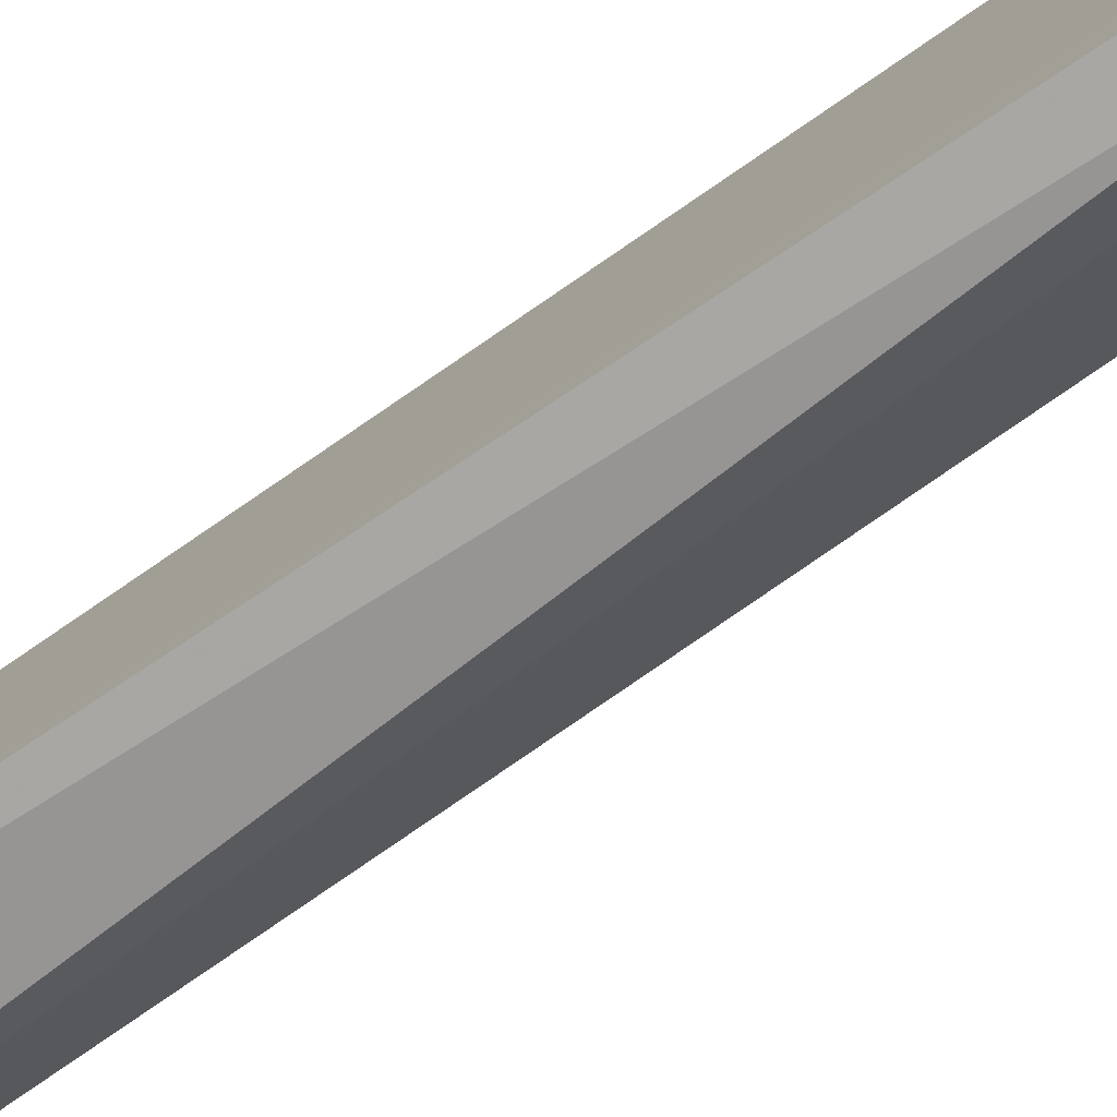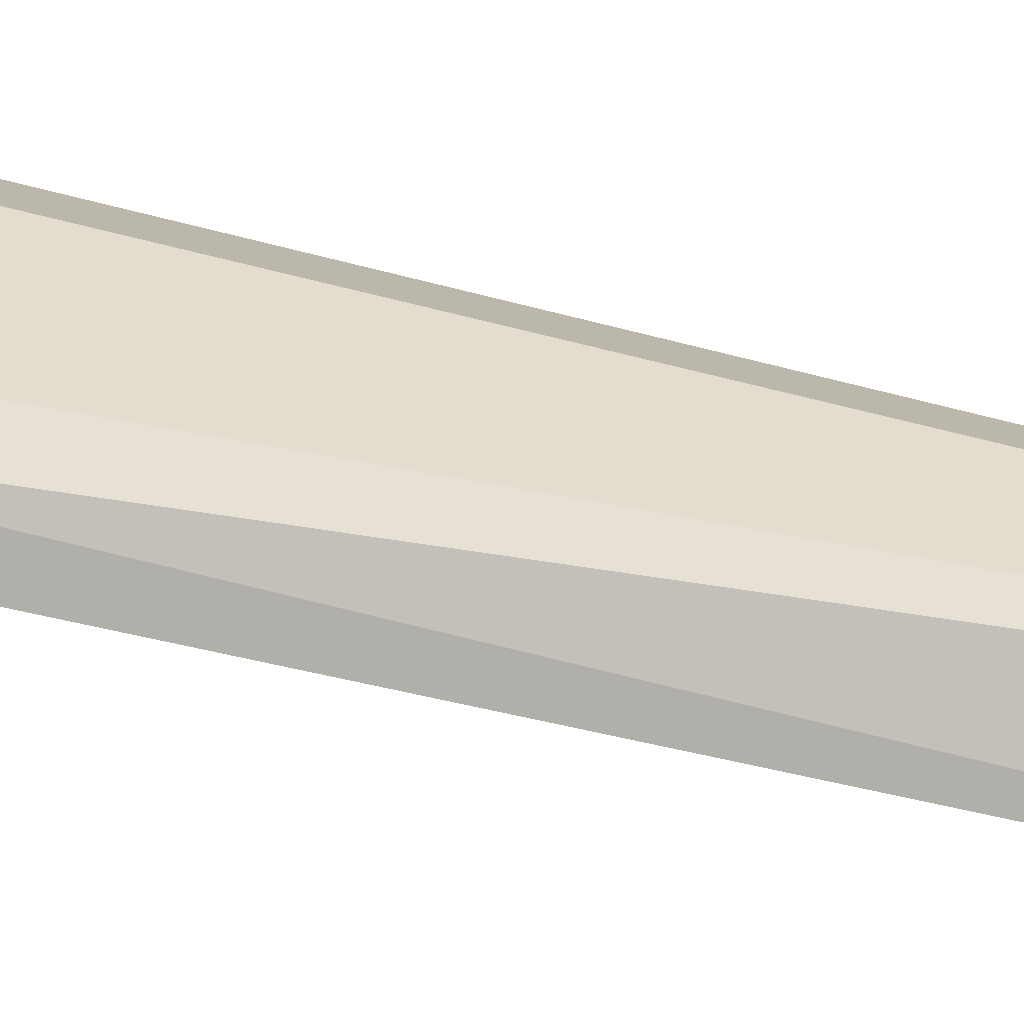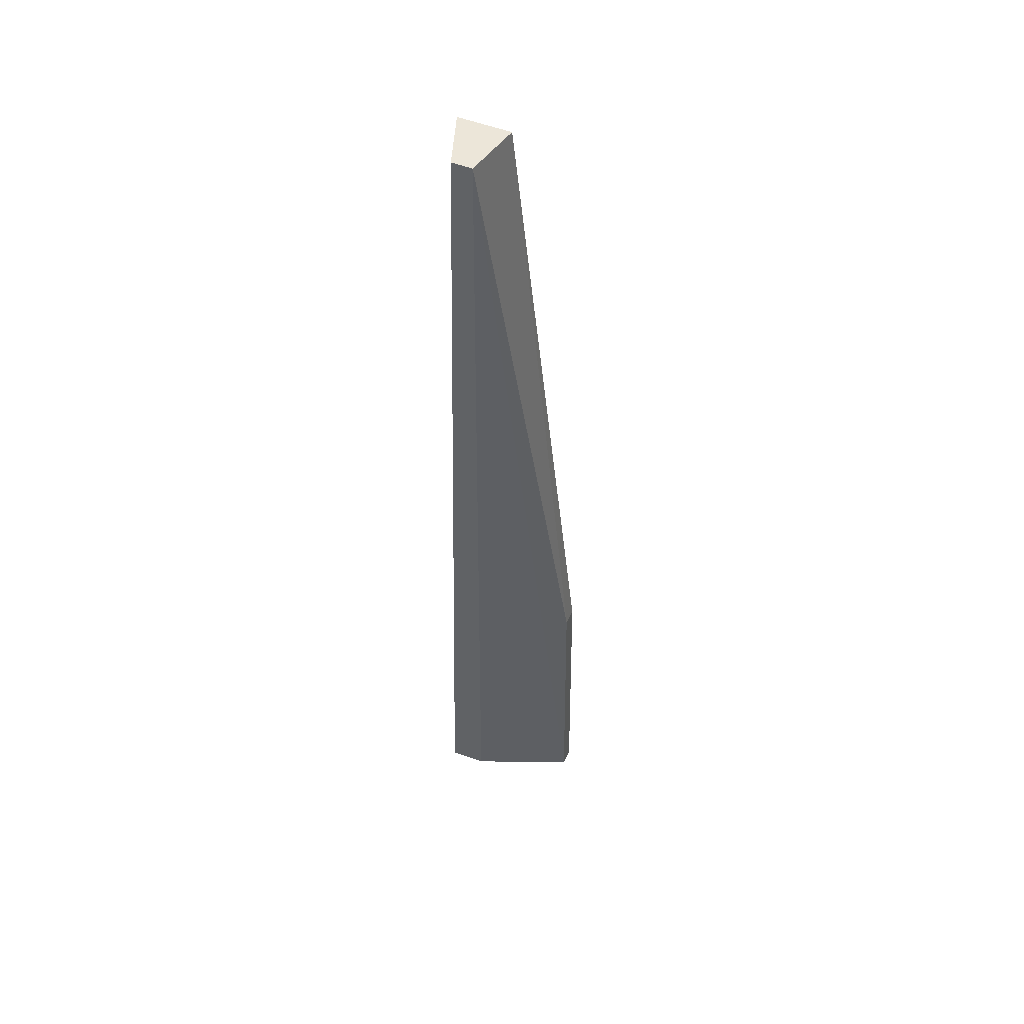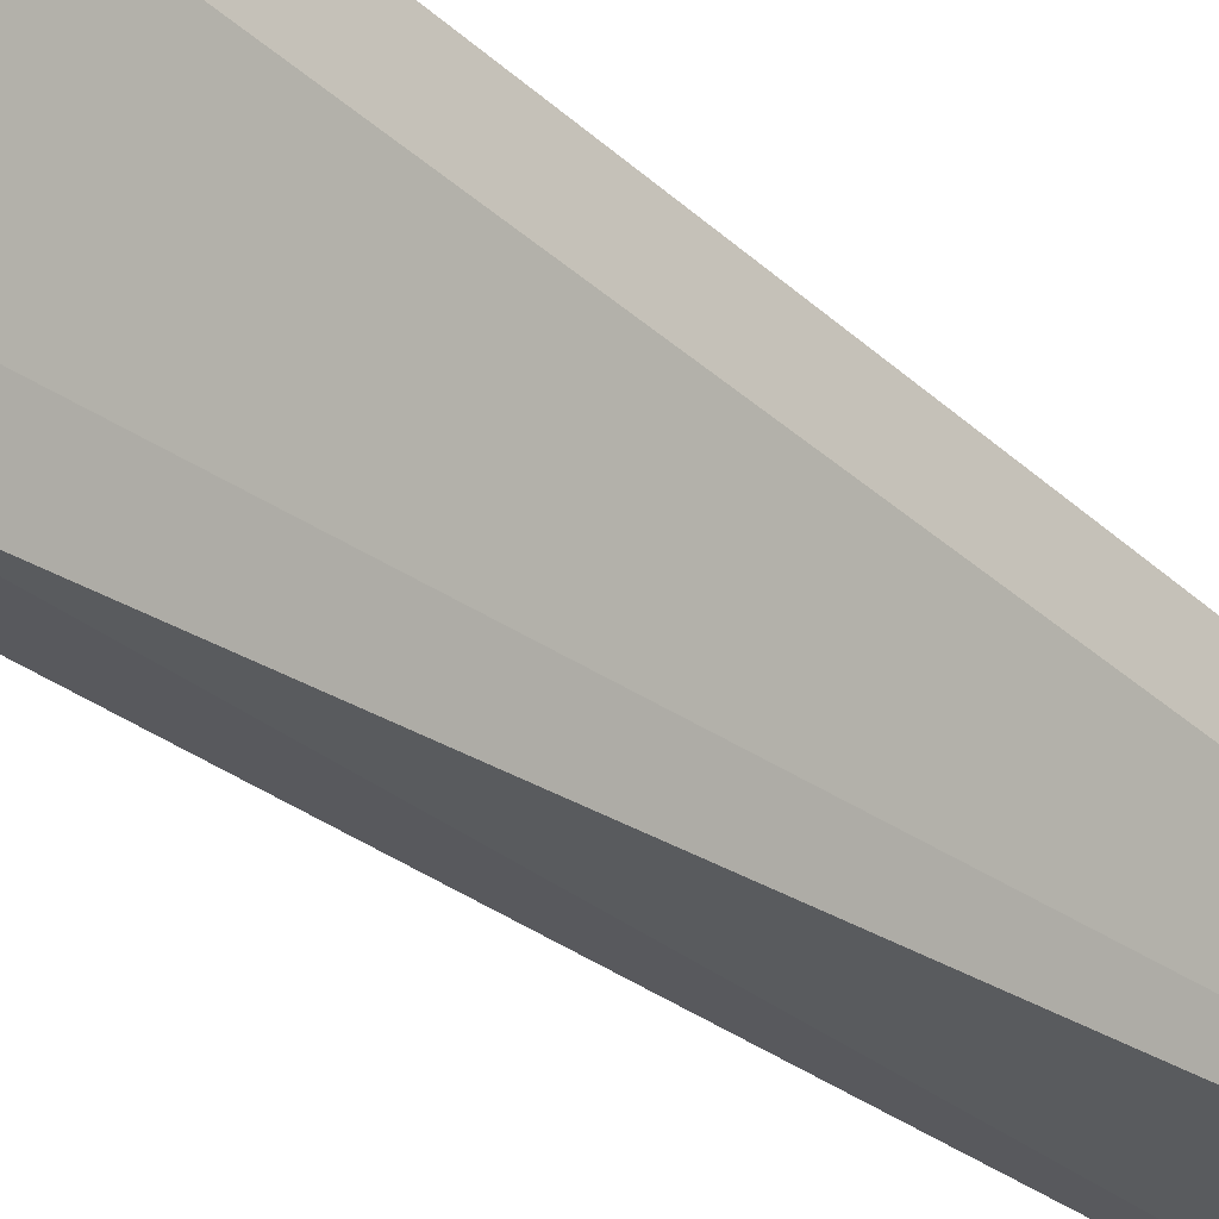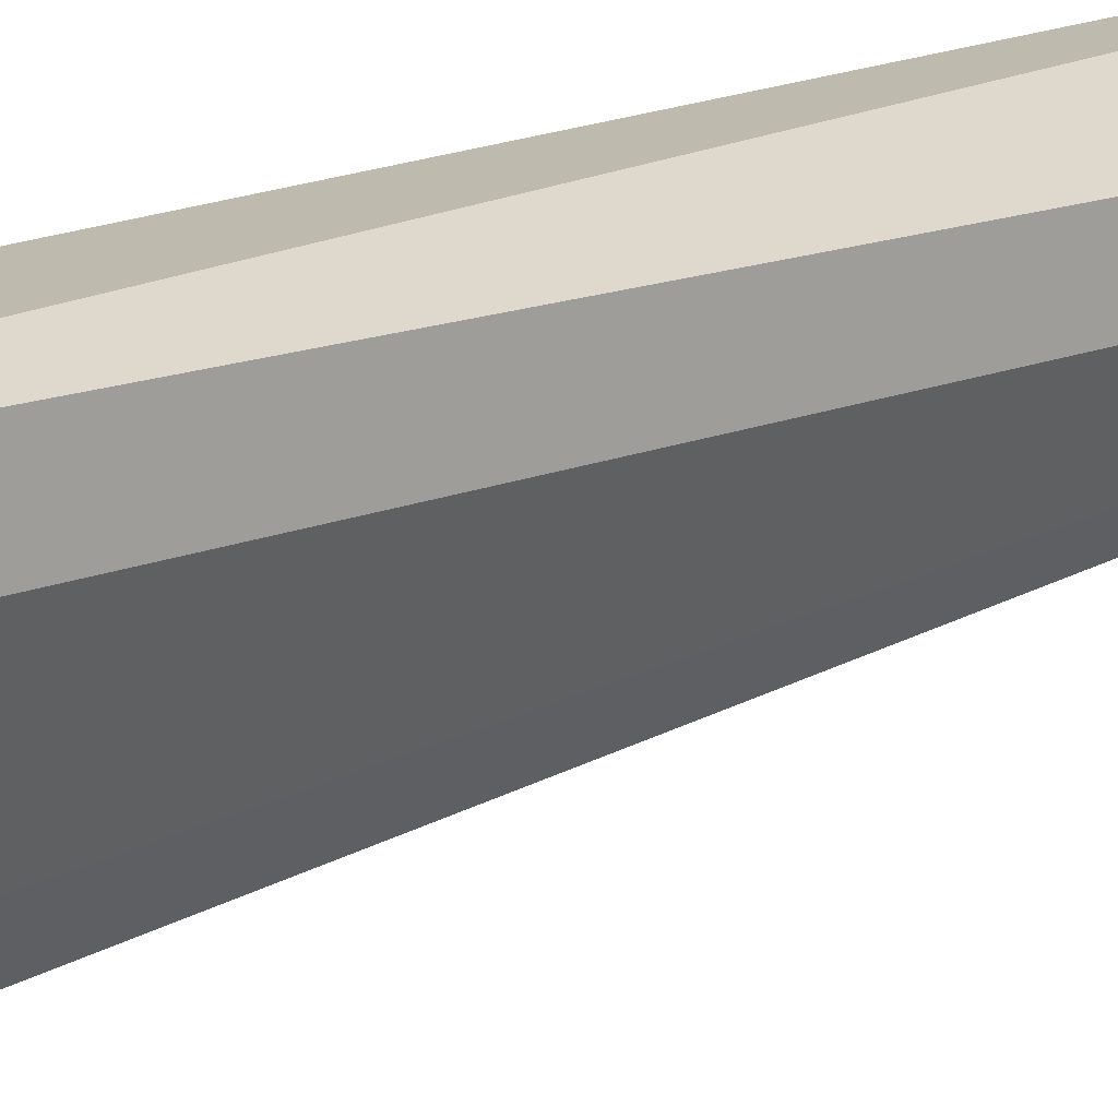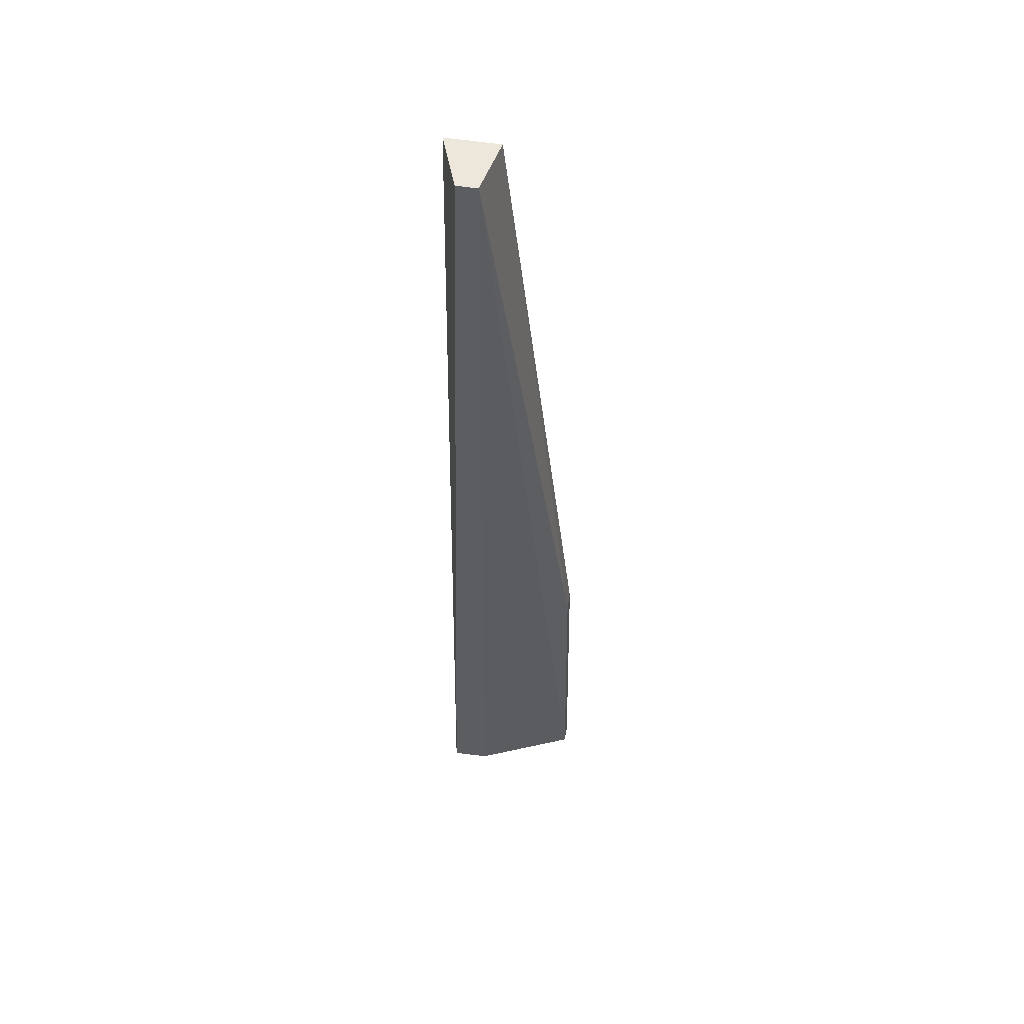
<metadata>
{"format":"obj","ext":"obj","renderer":"f3d","projection":"perspective","resolution":1024,"background":"white","views":[{"elev":-79.3,"azim":124.5,"up":"+Y"},{"elev":-79.2,"azim":-103.5,"up":"+Y"},{"elev":49.5,"azim":-65.9,"up":"+Z"},{"elev":-35.6,"azim":-140.2,"up":"+Y"},{"elev":15.6,"azim":-131.8,"up":"+Y"},{"elev":51.6,"azim":-80.1,"up":"+Z"}]}
</metadata>
<code>
v 0.3477 0.363 -0.05836
v 0.3477 0.322 -0.05836
v 0.3473 0.363 -0.7845
v 0.3016 0.363 -0.786
v 0.3016 0.3458 -0.05836
v 0.3473 0.2605 -0.7845
v 0.3343 0.2605 -0.7845
v 0.3016 0.3344 -0.7839
v 0.3343 0.2635 -0.5588
v 0.3473 0.2635 -0.5588
v 0.3016 0.3298 -0.05836
f 1 2 3
f 1 3 4
f 5 1 4
f 6 3 2
f 6 4 3
f 7 4 6
f 8 5 4
f 8 4 7
f 9 7 6
f 10 9 6
f 10 6 2
f 10 2 9
f 11 9 2
f 11 5 8
f 11 8 7
f 11 7 9
f 11 2 1
f 11 1 5

</code>
